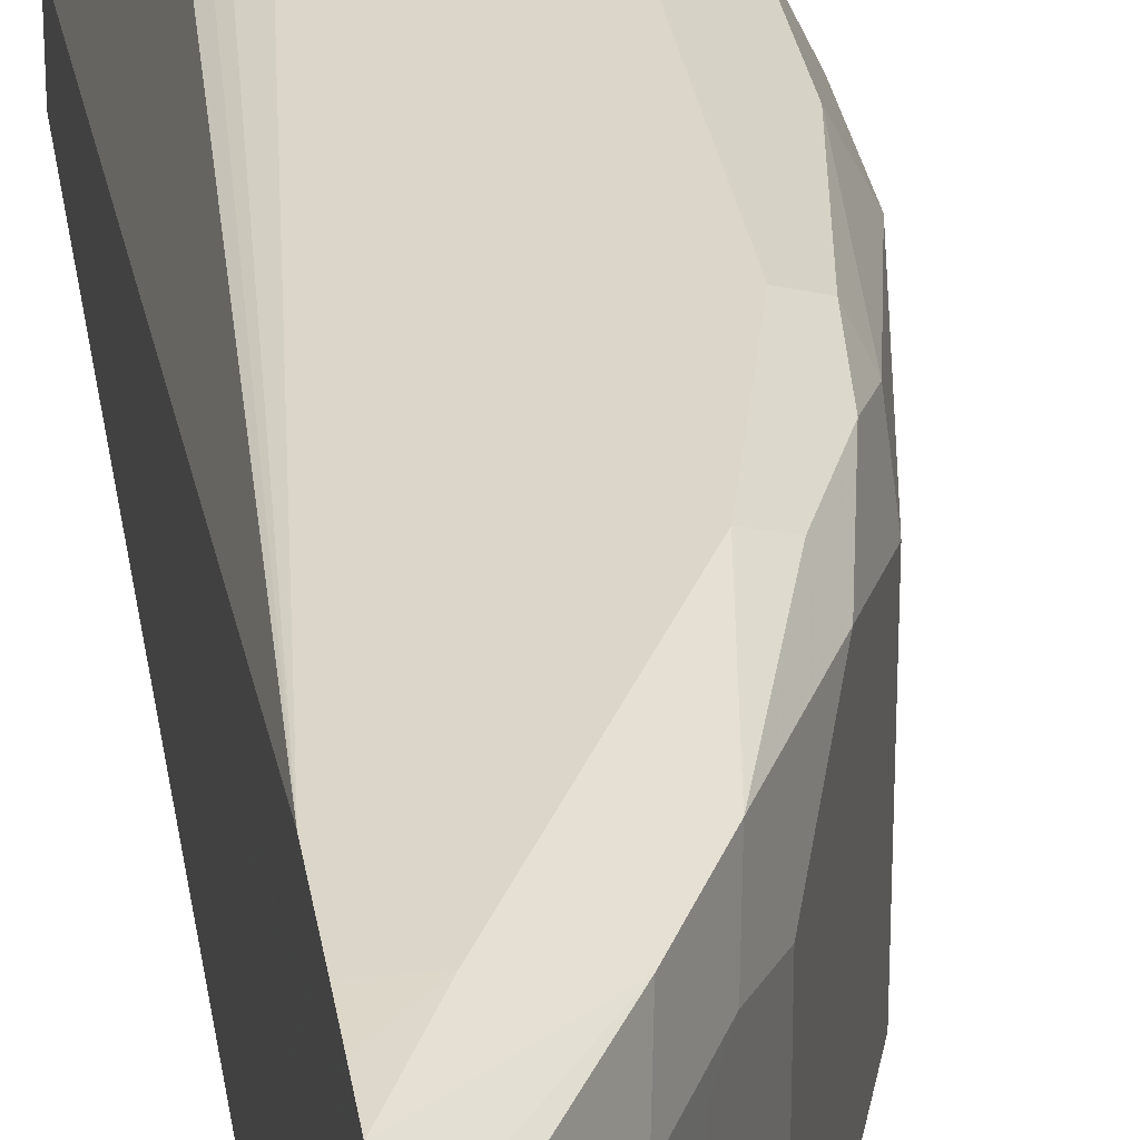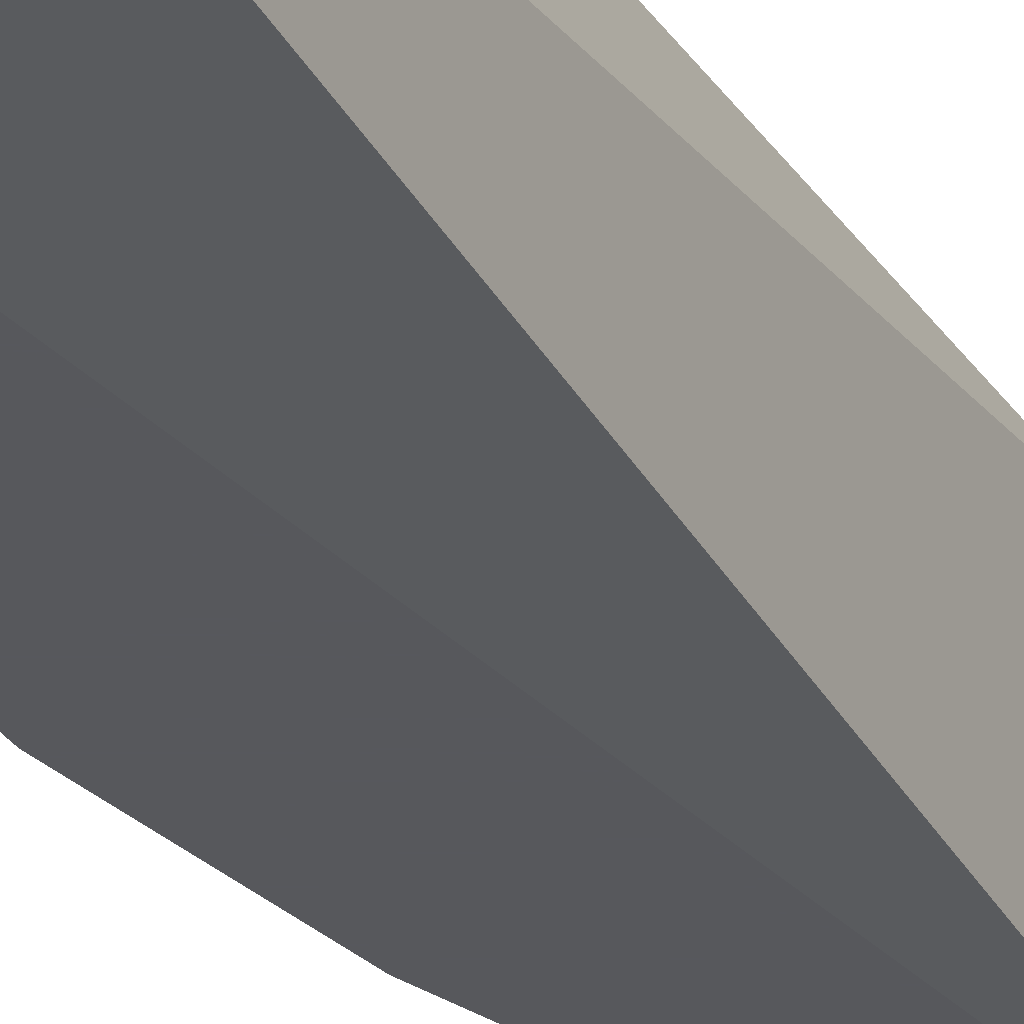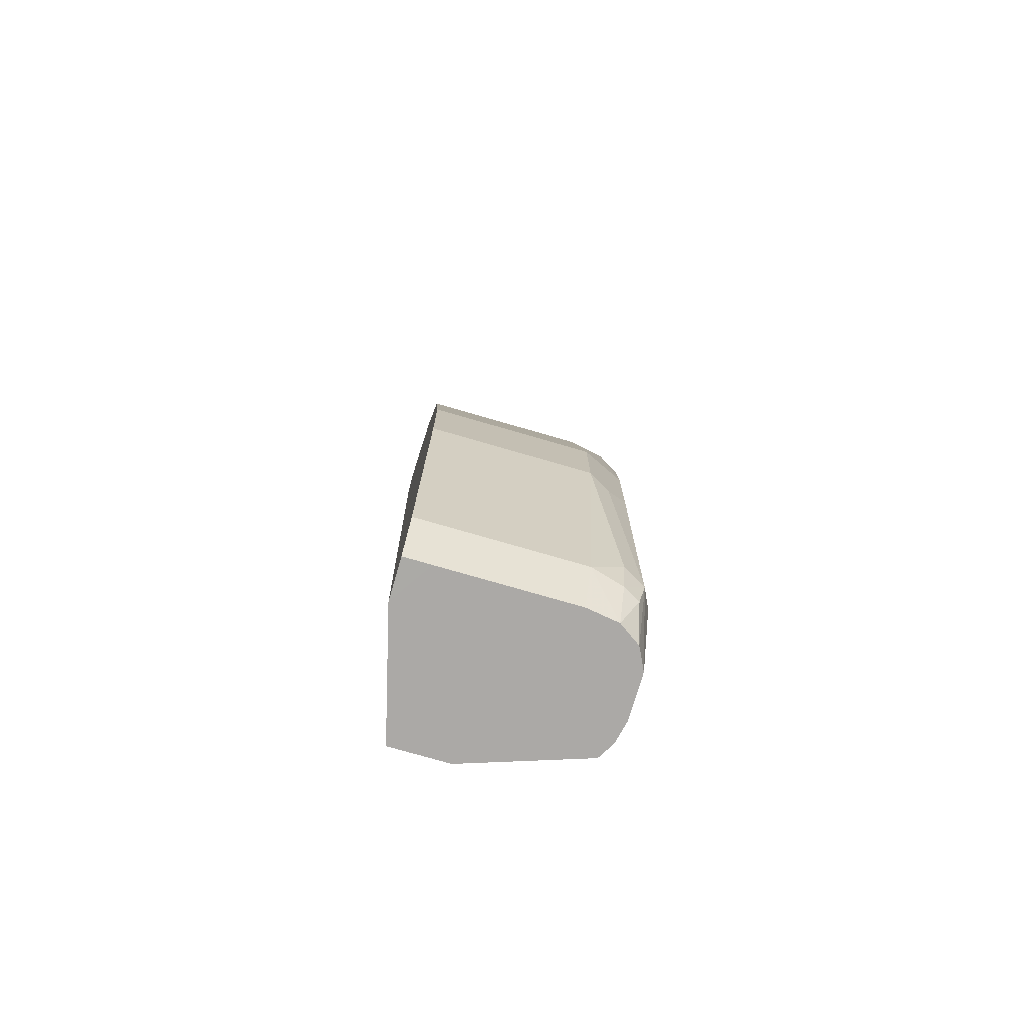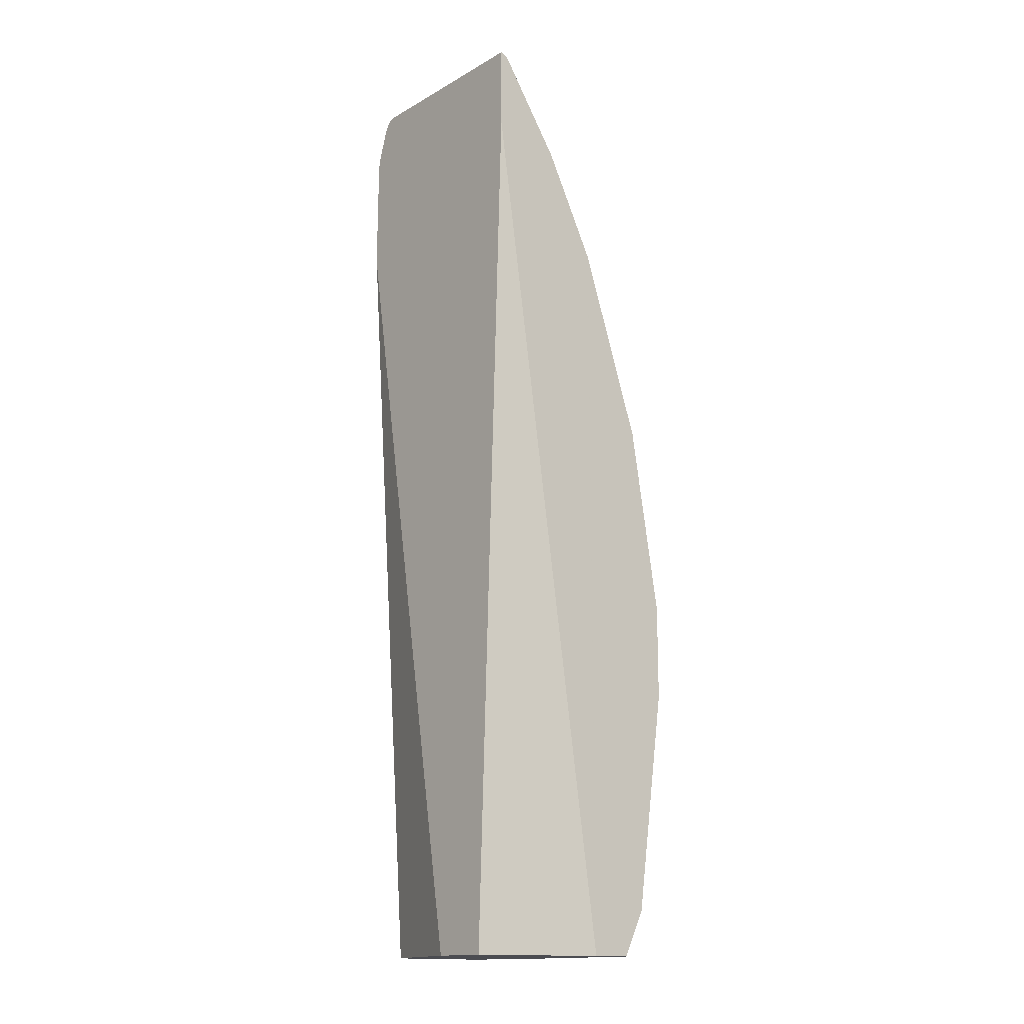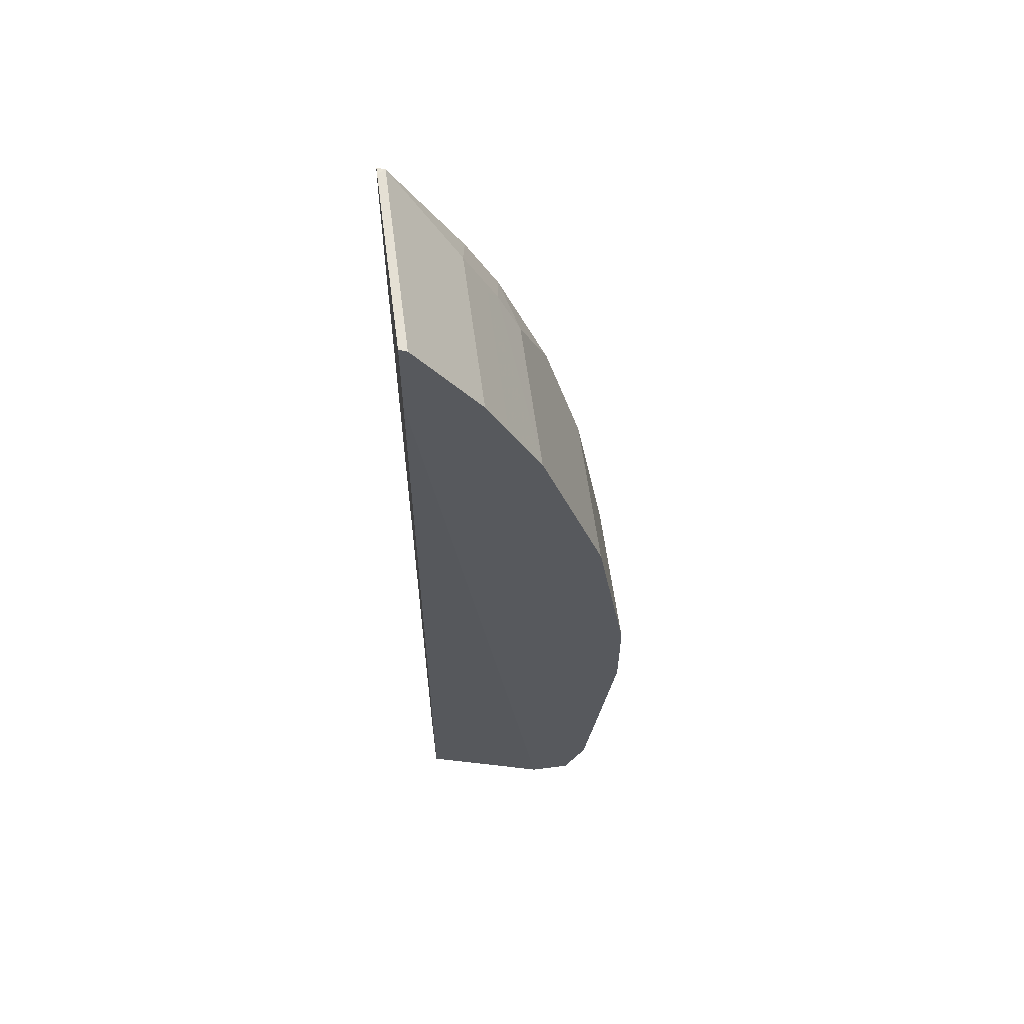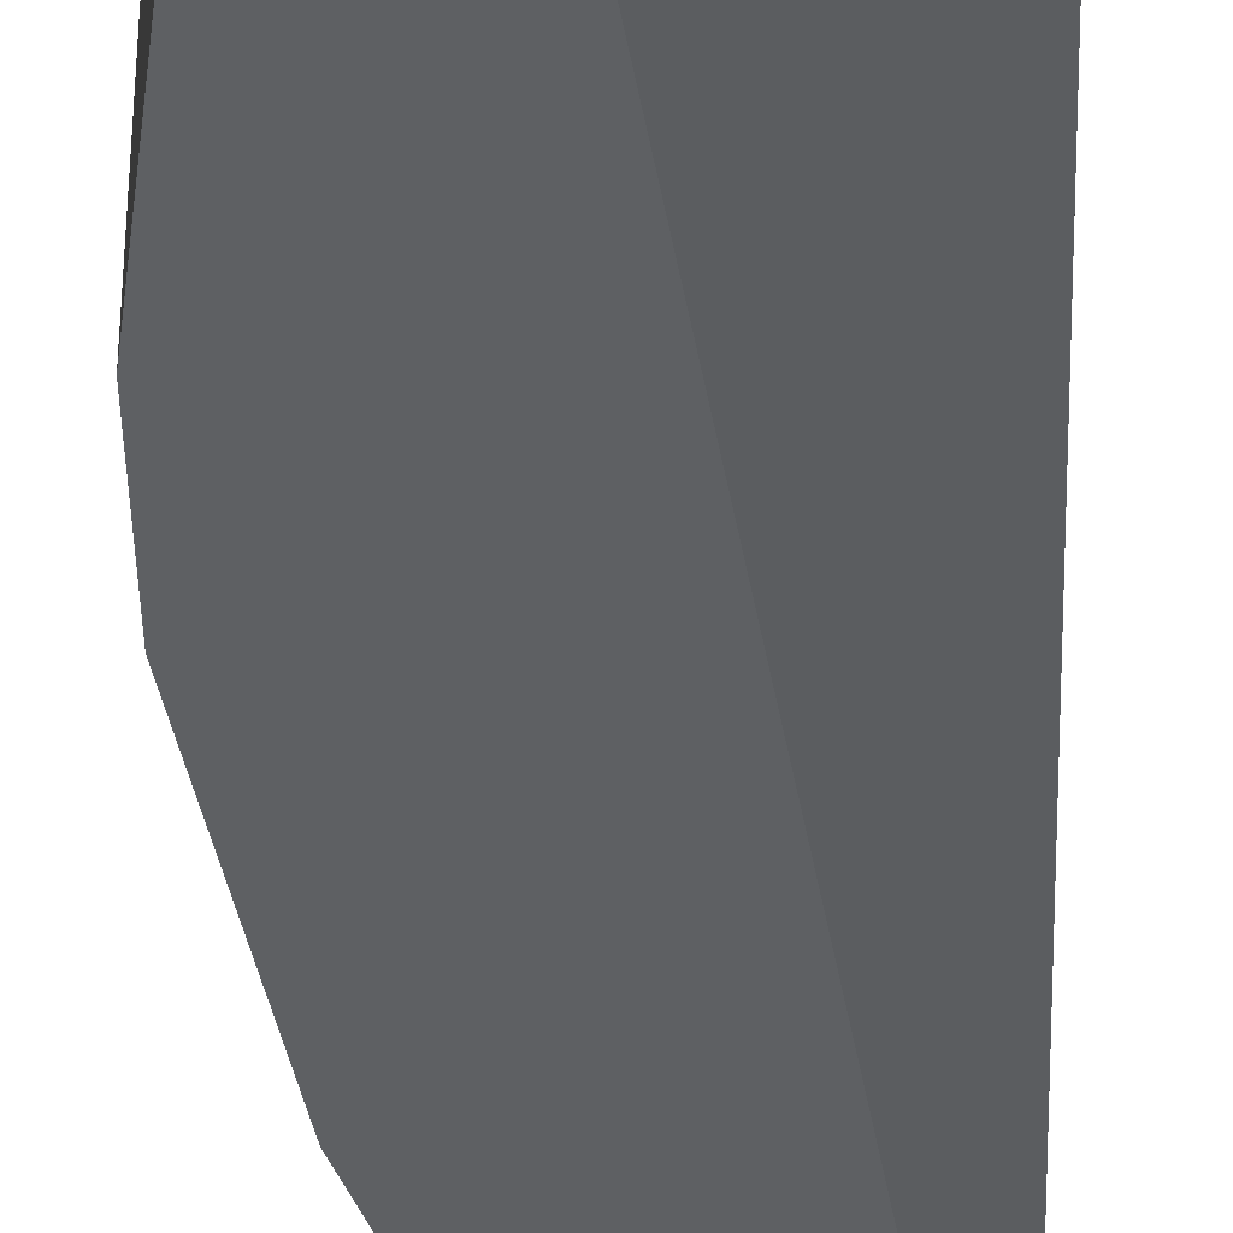
<metadata>
{"format":"obj","ext":"obj","renderer":"f3d","projection":"perspective","resolution":1024,"background":"white","views":[{"elev":30.0,"azim":-8.6,"up":"+Y"},{"elev":-28.8,"azim":-155.9,"up":"+Y"},{"elev":-75.6,"azim":73.8,"up":"+Z"},{"elev":-15.4,"azim":-40.5,"up":"+Z"},{"elev":59.4,"azim":-7.4,"up":"+Z"},{"elev":-42.3,"azim":-178.7,"up":"+Y"}]}
</metadata>
<code>
v 0.5633 0.1455 0.04661
v 0.4921 0.1636 0.04661
v 0.5634 0.1455 0.04661
v 0.4921 0.1455 0.5422
v 0.4921 0.1967 0.04661
v 0.5866 0.1608 0.04661
v 0.5866 0.1455 0.04666
v 0.4921 0.1455 0.5898
v 0.5148 0.2641 0.04661
v 0.4921 0.2726 0.4906
v 0.5866 0.2362 0.04661
v 0.5997 0.1455 0.07272
v 0.5876 0.1455 0.04847
v 0.4926 0.1455 0.5896
v 0.4921 0.2559 0.5898
v 0.5204 0.2674 0.04661
v 0.5373 0.2726 0.04661
v 0.5257 0.27 0.04661
v 0.4921 0.2726 0.5269
v 0.5838 0.2544 0.04661
v 0.5997 0.2362 0.07272
v 0.6178 0.1455 0.1999
v 0.4967 0.1455 0.5875
v 0.4967 0.2605 0.5875
v 0.4921 0.2614 0.5885
v 0.5633 0.2726 0.04661
v 0.4921 0.2723 0.5448
v 0.5088 0.2726 0.5269
v 0.5754 0.2665 0.04661
v 0.5906 0.2635 0.0682
v 0.5951 0.2544 0.07043
v 0.5997 0.2544 0.0909
v 0.6178 0.2362 0.1999
v 0.6178 0.1455 0.2544
v 0.533 0.1455 0.533
v 0.4921 0.2651 0.5829
v 0.533 0.2423 0.533
v 0.5361 0.2635 0.5179
v 0.5936 0.2665 0.08484
v 0.5815 0.2726 0.0909
v 0.4921 0.2718 0.5626
v 0.5542 0.2635 0.4815
v 0.527 0.2726 0.4906
v 0.6118 0.2483 0.1939
v 0.6057 0.2605 0.206
v 0.6178 0.2362 0.2544
v 0.5997 0.1455 0.3634
v 0.536 0.1455 0.5271
v 0.5452 0.2362 0.5088
v 0.5512 0.2423 0.4967
v 0.5936 0.2665 0.3392
v 0.5815 0.2726 0.3452
v 0.5633 0.2726 0.4179
v 0.5633 0.2362 0.4724
v 0.5815 0.2544 0.4179
v 0.5906 0.2635 0.3725
v 0.5754 0.2665 0.4119
v 0.6057 0.2605 0.2605
v 0.5997 0.2544 0.3452
v 0.5997 0.2362 0.3634
v 0.5815 0.1455 0.4179
v 0.5452 0.1455 0.5088
v 0.5633 0.1455 0.4725
v 0.5633 0.1455 0.4724
v 0.5966 0.2514 0.3604
f 31 39 32
f 32 39 33
f 33 44 45
f 33 45 58
f 33 58 46
f 34 60 47
f 34 46 60
f 35 48 37
f 36 38 41
f 30 39 31
f 37 49 50
f 33 39 44
f 37 48 49
f 26 39 29
f 28 42 43
f 28 38 42
f 28 41 38
f 27 41 28
f 26 40 39
f 24 38 36
f 24 37 38
f 24 36 25
f 23 37 24
f 23 35 37
f 22 46 34
f 22 33 46
f 37 50 42
f 21 32 33
f 29 39 30
f 37 42 38
f 49 62 63
f 39 40 52
f 21 31 32
f 59 65 60
f 56 65 59
f 56 60 65
f 55 60 56
f 54 61 55
f 54 64 61
f 54 63 64
f 51 59 58
f 51 56 59
f 51 57 56
f 51 53 57
f 51 52 53
f 50 63 54
f 49 63 50
f 48 62 49
f 47 55 61
f 47 60 55
f 46 59 60
f 46 58 59
f 42 57 53
f 42 56 57
f 42 55 56
f 42 54 55
f 42 50 54
f 42 53 43
f 39 58 45
f 39 51 58
f 39 52 51
f 39 45 44
f 20 31 21
f 1 6 3
f 20 29 30
f 2 4 8
f 1 4 2
f 1 8 4
f 1 14 8
f 1 23 14
f 1 35 23
f 1 48 35
f 1 62 48
f 1 63 62
f 1 64 63
f 1 61 64
f 1 47 61
f 1 34 47
f 2 8 15
f 1 12 22
f 1 7 13
f 1 3 7
f 1 11 6
f 1 20 11
f 1 29 20
f 1 26 29
f 1 17 26
f 1 18 17
f 1 16 18
f 1 9 16
f 1 5 9
f 1 2 5
f 20 30 31
f 1 13 12
f 2 15 25
f 1 22 34
f 2 36 41
f 19 27 28
f 2 25 36
f 15 24 25
f 14 24 15
f 14 23 24
f 12 33 22
f 12 21 33
f 11 20 21
f 10 26 17
f 10 52 40
f 10 53 52
f 10 43 53
f 10 28 43
f 10 19 28
f 10 40 26
f 2 27 19
f 2 41 27
f 10 18 16
f 2 19 10
f 2 10 5
f 3 6 7
f 5 10 9
f 6 21 12
f 6 11 21
f 6 13 7
f 8 14 15
f 9 10 16
f 10 17 18
f 6 12 13

</code>
